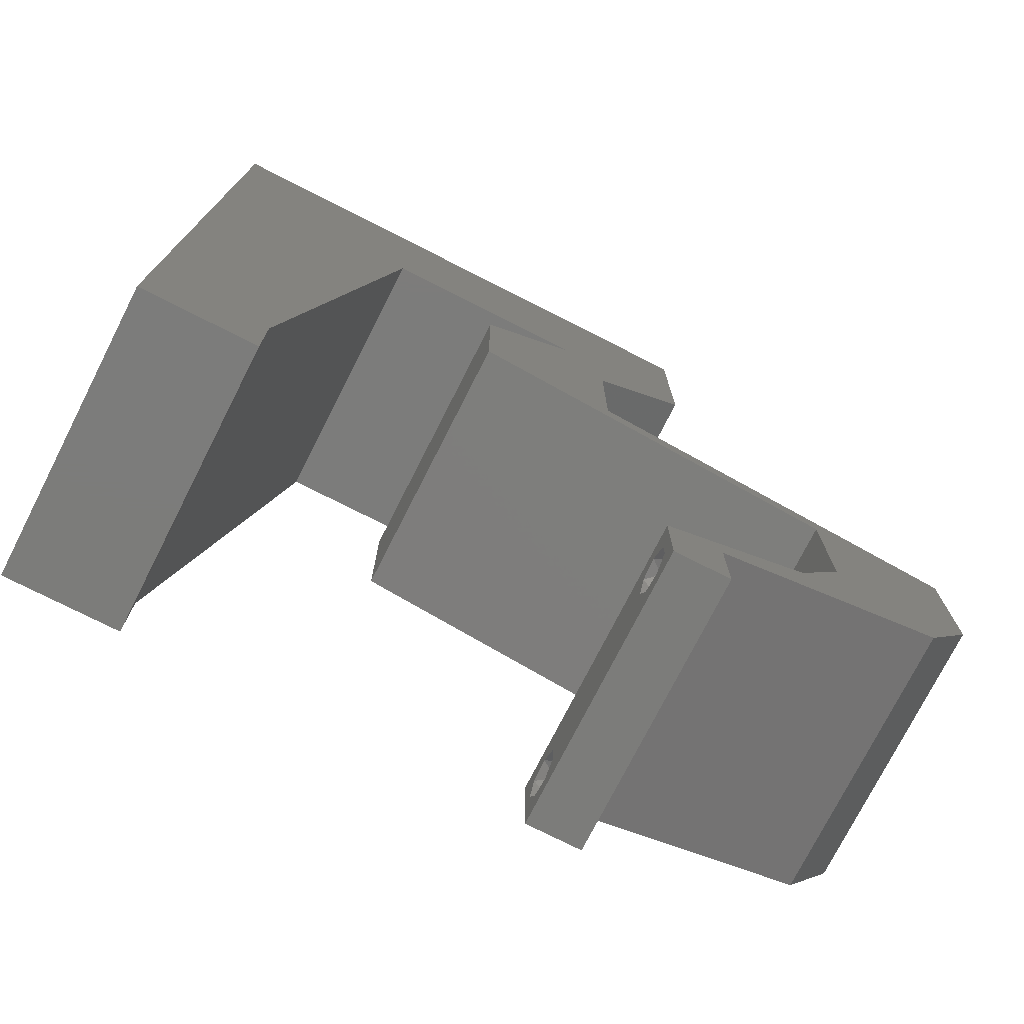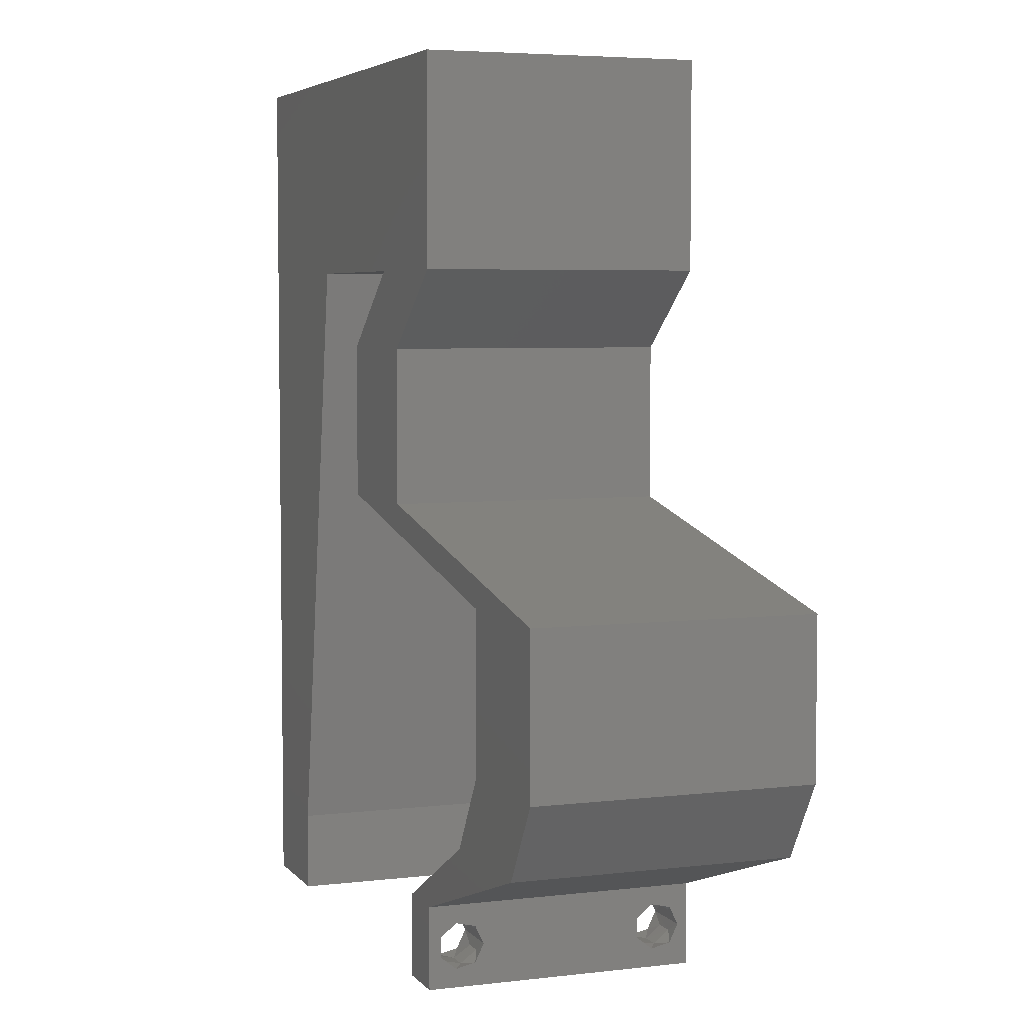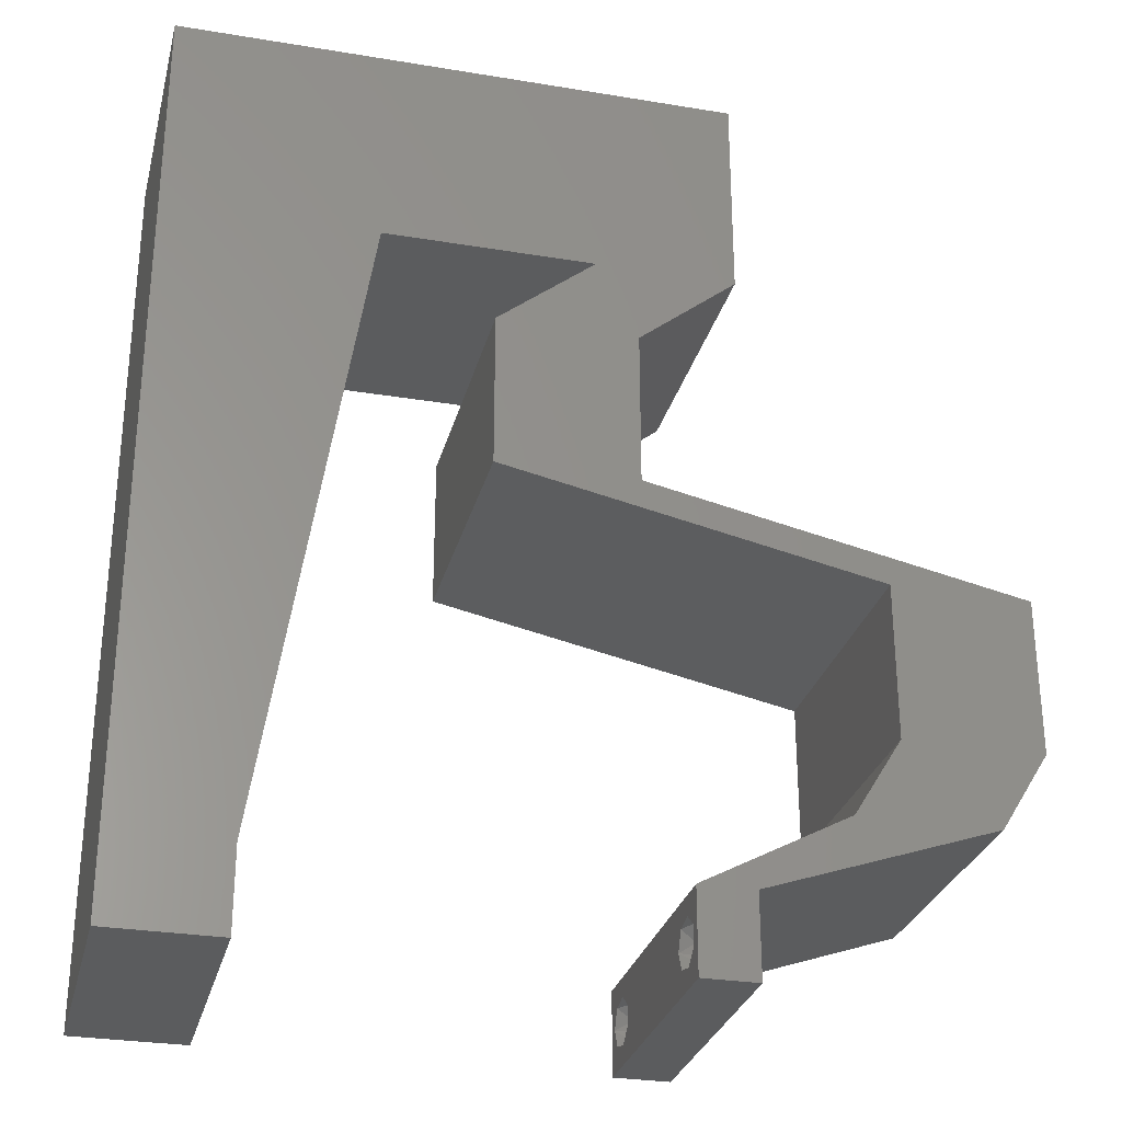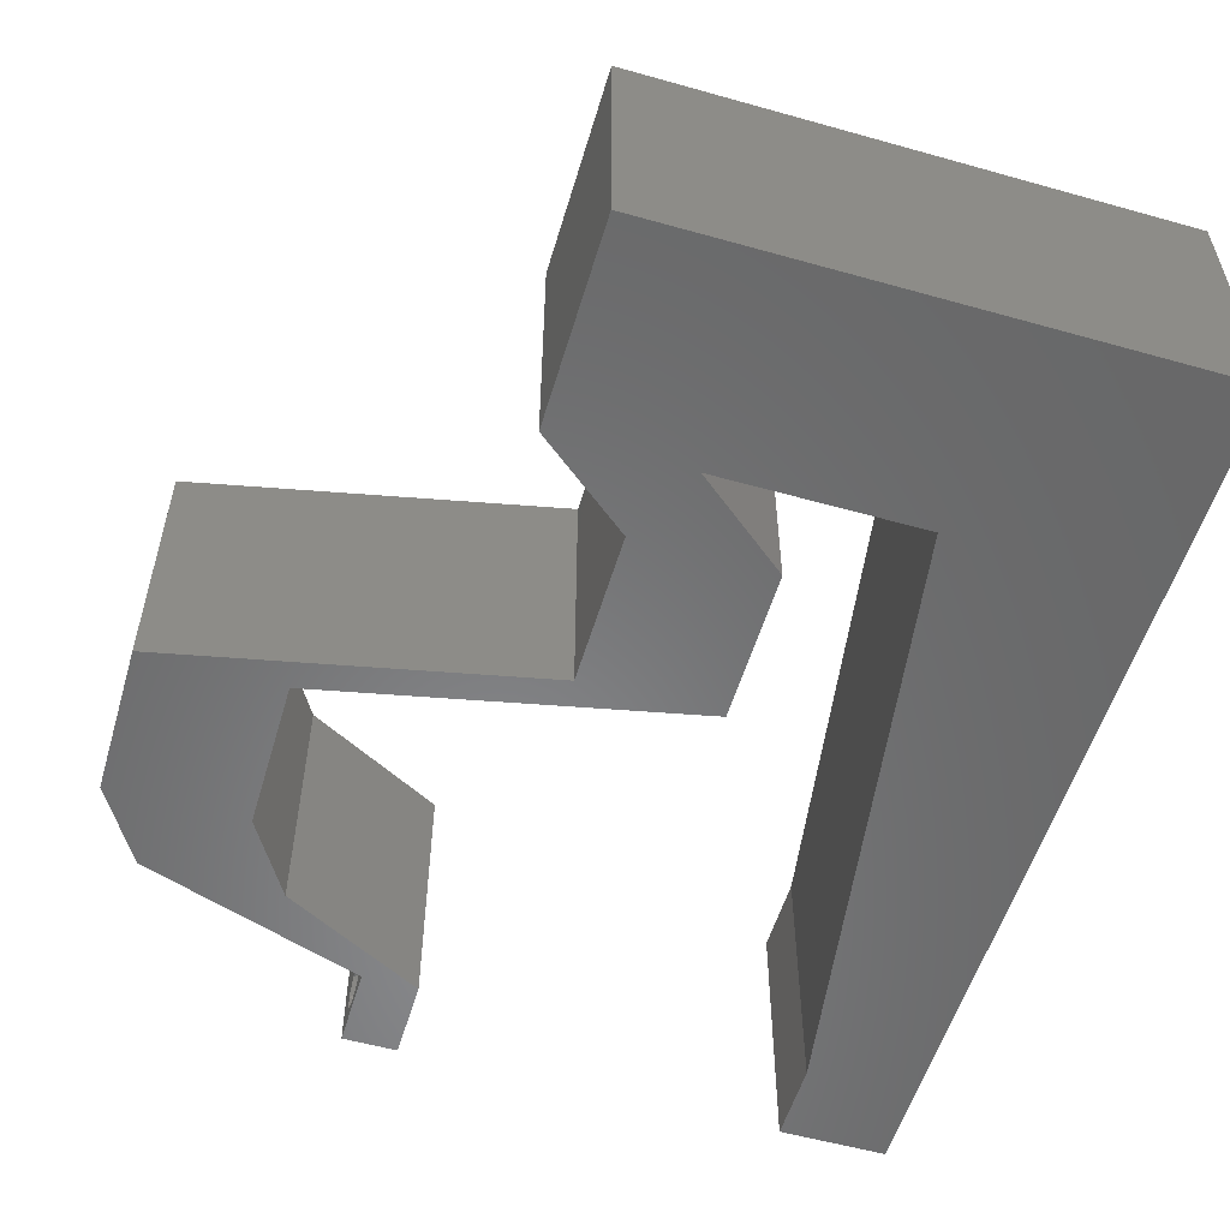
<metadata>
{"format":"stl","ext":"stl","renderer":"f3d","projection":"perspective","resolution":1024,"background":"white","views":[{"elev":-75.3,"azim":-26.9,"up":"+Y"},{"elev":5.0,"azim":69.5,"up":"+Y"},{"elev":-28.9,"azim":-13.9,"up":"+Y"},{"elev":-55.2,"azim":163.5,"up":"+Z"}]}
</metadata>
<code>
# stl→obj: 281 verts, 566 faces
v 0.04 0 0.01
v 0.04 -0.006 0.01
v 0.04 -0.003738 0.003932
v 0.04 -0.003 0.0159
v 0.04 -0.001671 0.00134
v 0.04 0 0
v 0.04 -0.001343 0.002778
v 0.04 -0.004657 0.002778
v 0.04 -0.006 0
v 0.04 -0.004329 0.00134
v 0.04 -0.003 0.0007
v 0.04 0 0.02
v 0.04 -0.002262 0.01913
v 0.04 -0.001343 0.01798
v 0.04 -0.004657 0.01798
v 0.04 -0.003738 0.01913
v 0.04 -0.006 0.02
v 0.04 -0.001671 0.01654
v 0.04 -0.004329 0.01654
v 0.04 -0.002262 0.003932
v 0.036 -0.006 0.01
v 0.036 0 0.01
v 0.036 -0.003738 0.003932
v 0.036 -0.003 0.0159
v 0.036 -0.001343 0.002778
v 0.036 0 0
v 0.036 -0.001671 0.00134
v 0.036 -0.004657 0.002778
v 0.036 -0.004329 0.00134
v 0.036 -0.006 0
v 0.036 -0.003 0.0007
v 0.036 -0.006 0.02
v 0.036 -0.003738 0.01913
v 0.036 -0.004657 0.01798
v 0.036 0 0.02
v 0.036 -0.001343 0.01798
v 0.036 -0.002262 0.01913
v 0.036 -0.001671 0.01654
v 0.036 -0.004329 0.01654
v 0.036 -0.002262 0.003932
v 0.008 0 0.02
v 0 0 0.02
v 0.004 -0.003 0.02
v 0 -0.006 0.02
v 0.008 -0.006 0.02
v 0.01 0.06 0.02
v 0 0.06 0.02
v 0.009138 0.05112 0.02
v 0 0.048 0.02
v 0.015 0.045 0.02
v 0.007562 0.0404 0.02
v 0.033 0.03938 0.02
v 0.04 0.045 0.02
v 0.035 0.04632 0.02
v 0.01875 0.0515 0.02
v 0.004438 0.005813 0.02
v 0.038 -0.003 0.02
v 0.02 0.06 0.02
v 0.03 0.06 0.02
v 0.02574 0.05211 0.02
v 0.023 0.03375 0.02
v 0.023 0.02813 0.02
v 0.02857 0.03094 0.02
v 0.06 0.01688 0.02
v 0.06 0.0225 0.02
v 0.05443 0.01969 0.02
v 0.04 0.06 0.02
v 0.03569 0.05613 0.02
v 0.05475 0.0143 0.02
v 0.02824 0.03633 0.02
v 0.01325 0.03375 0.02
v 0.05 0.01688 0.02
v 0.05 0.01125 0.02
v 0.033 0.03375 0.02
v 0.032 0.02625 0.02
v 0.033 0.02813 0.02
v 0.051 0.02437 0.02
v 0.05 0.0225 0.02
v 0.03274 0.05203 0.02
v 0.04654 0.005625 0.02
v 0.05109 0.007035 0.02
v 0.03 0.045 0.02
v 0.06 0.01125 0.02
v 0.023 0.03938 0.02
v 0.05654 0.005625 0.02
v 0.05448 0.009892 0.02
v 0 0.024 0.02
v 0 0.012 0.02
v 0.005396 0.01823 0.02
v 0.0225 0.045 0.02
v 0.04 0.0525 0.02
v 0 0.036 0.02
v 0.02856 0.04002 0.02
v 0.00975 0.01125 0.02
v 0.0115 0.0225 0.02
v 0.006505 0.02904 0.02
v 0.04827 0.002812 0.02
v 0.042 0.02625 0.02
v 0.041 0.02438 0.02
v 0 -0.006 0.01
v 0 -0.003 0.015
v 0 0 0.01
v 0 -0.006 0
v 0 -0.003 0.005
v 0 0 0
v 0.004 -0.006 0.015
v 0.008 -0.006 0.01
v 0.004 -0.006 0.005
v 0.008 -0.006 0
v 0 0.009 0.0114
v 0 0.06 0
v 0 0.051 0.0086
v 0 0.06 0.01
v 0 0.048 0
v 0 0.0415 0.009767
v 0 0.03 0.01
v 0 0.036 0
v 0 0.024 0
v 0 0.0185 0.01023
v 0 0.012 0
v 0 0.005337 0.005128
v 0 0.05466 0.01487
v 0.004 -0.003 0
v 0.008 0 0
v 0.01 0.06 0
v 0.009138 0.05112 0
v 0.015 0.045 0
v 0.007562 0.0404 0
v 0.033 0.03938 0
v 0.035 0.04632 0
v 0.04 0.045 0
v 0.01875 0.0515 0
v 0.004438 0.005813 0
v 0.038 -0.003 0
v 0.02 0.06 0
v 0.03 0.06 0
v 0.02574 0.05211 0
v 0.023 0.03375 0
v 0.02857 0.03094 0
v 0.023 0.02813 0
v 0.06 0.01688 0
v 0.05443 0.01969 0
v 0.06 0.0225 0
v 0.04 0.06 0
v 0.03569 0.05613 0
v 0.05475 0.0143 0
v 0.02824 0.03633 0
v 0.01325 0.03375 0
v 0.05 0.01688 0
v 0.05 0.01125 0
v 0.033 0.03375 0
v 0.032 0.02625 0
v 0.033 0.02813 0
v 0.051 0.02437 0
v 0.05 0.0225 0
v 0.03274 0.05203 0
v 0.05109 0.007035 0
v 0.04654 0.005625 0
v 0.03 0.045 0
v 0.06 0.01125 0
v 0.023 0.03938 0
v 0.05654 0.005625 0
v 0.05448 0.009892 0
v 0.005396 0.01823 0
v 0.0225 0.045 0
v 0.04 0.0525 0
v 0.02856 0.04002 0
v 0.00975 0.01125 0
v 0.0115 0.0225 0
v 0.006505 0.02904 0
v 0.04827 0.002812 0
v 0.041 0.02438 0
v 0.042 0.02625 0
v 0.008 0 0.01
v 0.008 -0.003 0.015
v 0.008 -0.003 0.005
v 0.015 0.06 0.01134
v 0.025 0.06 0.008977
v 0.006575 0.06 0.007337
v 0.03344 0.06 0.01273
v 0.04 0.06 0.01
v 0.03407 0.06 0.005945
v 0.005798 0.06 0.01422
v 0.04 0.05261 0.007675
v 0.04 0.045 0.01
v 0.04 0.05541 0.01462
v 0.04 0.05025 0.01466
v 0.0365 0.04219 0.015
v 0.033 0.03938 0.01
v 0.0365 0.04219 0.005
v 0.033 0.03656 0.015
v 0.033 0.03375 0.01
v 0.033 0.03656 0.005
v 0.033 0.03094 0.015
v 0.033 0.02813 0.01
v 0.033 0.03094 0.005
v 0.0465 0.02531 0.01204
v 0.06 0.0225 0.01
v 0.05356 0.02384 0.01318
v 0.03944 0.02678 0.01318
v 0.0465 0.02531 0.004886
v 0.03925 0.02682 0.006374
v 0.05375 0.0238 0.006374
v 0.06 0.01969 0.015
v 0.06 0.01688 0.01
v 0.06 0.01969 0.005
v 0.06 0.01406 0.015
v 0.06 0.01125 0.01
v 0.06 0.01406 0.005
v 0.05827 0.008437 0.015
v 0.05654 0.005625 0.01
v 0.05827 0.008437 0.005
v 0.04717 0.002437 0.007796
v 0.05081 0.003676 0.01401
v 0.04526 0.001789 0.01428
v 0.04127 0.002812 0.005916
v 0.04127 0.002812 0.01398
v 0.04654 0.005625 0.01
v 0.04827 0.008438 0.015
v 0.05 0.01125 0.01
v 0.04827 0.008438 0.005
v 0.05 0.01688 0.01
v 0.05 0.01406 0.005
v 0.05 0.01406 0.015
v 0.05 0.01969 0.015
v 0.05 0.0225 0.01
v 0.05 0.01969 0.005
v 0.0365 0.02531 0.007962
v 0.02944 0.02678 0.006819
v 0.023 0.02813 0.01
v 0.04356 0.02384 0.006819
v 0.04375 0.0238 0.01363
v 0.0365 0.02531 0.01511
v 0.02925 0.02682 0.01363
v 0.023 0.03094 0.015
v 0.023 0.03375 0.01
v 0.023 0.03094 0.005
v 0.023 0.03656 0.015
v 0.023 0.03938 0.01
v 0.023 0.03656 0.005
v 0.0265 0.04219 0.015
v 0.03 0.045 0.01
v 0.0265 0.04219 0.005
v 0.02261 0.045 0.007675
v 0.015 0.045 0.01
v 0.02541 0.045 0.01462
v 0.02025 0.045 0.01466
v 0.009315 0.008452 0.01174
v 0.01369 0.03655 0.008258
v 0.0123 0.02765 0.009687
v 0.01069 0.01727 0.01024
v 0.0375 -0.003738 0.01607
v 0.0385 -0.002262 0.01607
v 0.03712 -0.002262 0.01607
v 0.03888 -0.003738 0.01607
v 0.03873 -0.003 0.0193
v 0.03727 -0.001671 0.01866
v 0.03875 -0.001671 0.01866
v 0.03727 -0.004329 0.01866
v 0.03875 -0.004329 0.01866
v 0.03725 -0.003 0.0193
v 0.03873 -0.004657 0.01722
v 0.03725 -0.004657 0.01722
v 0.03798 -0.00134 0.01723
v 0.03687 -0.001344 0.01722
v 0.03914 -0.001343 0.01722
v 0.03873 -0.003738 0.0008684
v 0.03727 -0.002262 0.0008684
v 0.03726 -0.003758 0.0008785
v 0.03874 -0.002242 0.0008785
v 0.03727 -0.001671 0.00346
v 0.03873 -0.003 0.0041
v 0.03725 -0.003 0.0041
v 0.03873 -0.001343 0.002022
v 0.03725 -0.001343 0.002022
v 0.03875 -0.001671 0.00346
v 0.03727 -0.004657 0.002022
v 0.03875 -0.004657 0.002022
v 0.03798 -0.004322 0.003468
v 0.03913 -0.004332 0.003456
v 0.03684 -0.004329 0.00346
f 1 2 3
f 1 4 2
f 5 6 7
f 8 9 10
f 10 9 11
f 11 6 5
f 12 13 14
f 15 16 17
f 16 12 17
f 13 12 16
f 9 6 11
f 7 6 1
f 1 12 18
f 18 12 14
f 2 19 17
f 19 15 17
f 2 9 8
f 18 4 1
f 4 19 2
f 20 1 3
f 7 1 20
f 3 2 8
f 21 22 23
f 24 22 21
f 25 26 27
f 28 29 30
f 30 29 31
f 27 26 31
f 32 33 34
f 35 36 37
f 32 35 33
f 33 35 37
f 35 38 36
f 26 30 31
f 25 22 26
f 32 39 21
f 34 39 32
f 22 38 35
f 30 21 28
f 21 39 24
f 24 38 22
f 28 21 23
f 23 22 40
f 40 22 25
f 41 42 43
f 44 45 43
f 46 47 48
f 47 49 48
f 50 48 51
f 52 53 54
f 55 46 48
f 42 41 56
f 35 32 57
f 58 46 55
f 48 49 51
f 59 58 60
f 61 62 63
f 64 65 66
f 60 58 55
f 67 59 68
f 64 66 69
f 61 63 70
f 71 50 51
f 72 73 69
f 74 52 70
f 75 76 63
f 77 78 66
f 76 74 63
f 78 72 66
f 59 60 79
f 73 80 81
f 82 52 54
f 83 64 69
f 84 61 70
f 66 72 69
f 63 74 70
f 85 83 86
f 87 88 89
f 90 82 60
f 83 69 86
f 53 91 54
f 50 90 55
f 59 79 68
f 49 92 51
f 84 70 93
f 50 55 48
f 94 88 56
f 91 79 54
f 94 95 89
f 60 82 79
f 52 82 93
f 51 92 96
f 71 51 96
f 90 60 55
f 45 41 43
f 42 44 43
f 69 73 86
f 92 87 96
f 70 52 93
f 89 95 96
f 87 89 96
f 32 17 57
f 95 71 96
f 88 94 89
f 91 67 68
f 79 82 54
f 80 97 81
f 81 85 86
f 73 81 86
f 79 91 68
f 12 35 57
f 88 42 56
f 65 77 66
f 97 85 81
f 17 12 57
f 35 12 80
f 62 75 63
f 82 84 93
f 41 94 56
f 98 76 99
f 99 76 75
f 12 97 80
f 98 78 77
f 78 98 99
f 100 101 102
f 42 101 44
f 103 104 105
f 102 104 100
f 44 101 100
f 102 101 42
f 100 104 103
f 105 104 102
f 45 106 107
f 100 106 44
f 103 108 100
f 107 108 109
f 44 106 45
f 107 106 100
f 109 108 103
f 100 108 107
f 42 110 102
f 111 112 113
f 114 112 111
f 88 110 42
f 115 116 92
f 117 116 115
f 117 115 114
f 92 116 87
f 118 116 117
f 119 116 118
f 87 119 88
f 49 115 92
f 120 119 118
f 87 116 119
f 105 121 120
f 47 122 49
f 49 112 115
f 120 110 119
f 120 121 110
f 49 122 112
f 119 110 88
f 115 112 114
f 113 122 47
f 102 121 105
f 110 121 102
f 112 122 113
f 103 123 109
f 124 123 105
f 125 126 111
f 111 126 114
f 127 128 126
f 129 130 131
f 132 126 125
f 105 133 124
f 26 134 30
f 135 132 125
f 126 128 114
f 136 137 135
f 138 139 140
f 141 142 143
f 137 132 135
f 144 145 136
f 141 146 142
f 138 147 139
f 148 128 127
f 149 146 150
f 151 147 129
f 152 139 153
f 154 142 155
f 153 139 151
f 155 142 149
f 136 156 137
f 150 157 158
f 159 130 129
f 160 146 141
f 161 147 138
f 142 146 149
f 139 147 151
f 162 163 160
f 118 164 120
f 165 137 159
f 160 163 146
f 131 130 166
f 127 132 165
f 136 145 156
f 114 128 117
f 161 167 147
f 127 126 132
f 168 133 120
f 166 130 156
f 168 164 169
f 137 156 159
f 129 167 159
f 128 170 117
f 148 170 128
f 165 132 137
f 109 123 124
f 105 123 103
f 146 163 150
f 117 170 118
f 147 167 129
f 164 170 169
f 118 170 164
f 30 134 9
f 169 170 148
f 120 164 168
f 166 145 144
f 156 130 159
f 158 157 171
f 157 163 162
f 150 163 157
f 156 145 166
f 6 134 26
f 120 133 105
f 152 153 172
f 143 142 154
f 171 157 162
f 9 134 6
f 26 158 6
f 155 173 154
f 140 139 152
f 159 167 161
f 124 133 168
f 153 173 172
f 6 158 171
f 172 173 155
f 174 175 107
f 45 175 41
f 124 176 109
f 107 176 174
f 41 175 174
f 107 175 45
f 109 176 107
f 174 176 124
f 125 177 135
f 59 178 58
f 177 178 135
f 58 178 177
f 125 179 177
f 59 180 178
f 135 178 136
f 58 177 46
f 111 179 125
f 113 179 111
f 67 180 59
f 181 180 67
f 178 182 136
f 177 183 46
f 180 182 178
f 179 183 177
f 136 182 144
f 144 182 181
f 47 183 113
f 46 183 47
f 113 183 179
f 181 182 180
f 144 184 166
f 166 184 131
f 181 184 144
f 131 184 185
f 67 186 181
f 185 187 53
f 91 186 67
f 53 187 91
f 184 186 187
f 187 186 91
f 185 184 187
f 181 186 184
f 53 188 185
f 189 188 52
f 129 190 189
f 185 190 131
f 52 188 53
f 185 188 189
f 131 190 129
f 189 190 185
f 74 191 52
f 189 191 192
f 129 193 151
f 192 193 189
f 52 191 189
f 192 191 74
f 189 193 129
f 151 193 192
f 192 194 195
f 76 194 74
f 195 196 192
f 151 196 153
f 74 194 192
f 195 194 76
f 192 196 151
f 153 196 195
f 77 197 98
f 198 199 65
f 76 200 195
f 98 200 76
f 65 199 77
f 201 202 197
f 197 203 201
f 143 203 198
f 195 202 153
f 197 202 200
f 199 203 197
f 154 203 143
f 153 202 173
f 77 199 197
f 197 200 98
f 173 201 154
f 173 202 201
f 201 203 154
f 200 202 195
f 198 203 199
f 64 204 65
f 198 204 205
f 143 206 141
f 205 206 198
f 65 204 198
f 205 204 64
f 198 206 143
f 141 206 205
f 205 207 208
f 83 207 64
f 208 209 205
f 141 209 160
f 64 207 205
f 208 207 83
f 205 209 141
f 160 209 208
f 85 210 83
f 208 210 211
f 160 212 162
f 211 212 208
f 83 210 208
f 211 210 85
f 208 212 160
f 162 212 211
f 211 213 162
f 171 213 6
f 6 213 1
f 85 214 211
f 1 215 12
f 211 214 213
f 97 214 85
f 12 215 97
f 213 214 215
f 1 213 215
f 215 214 97
f 162 213 171
f 2 17 32
f 21 2 32
f 30 9 2
f 30 2 21
f 26 216 158
f 80 217 35
f 35 217 22
f 218 217 80
f 217 216 22
f 218 216 217
f 22 216 26
f 158 216 218
f 218 219 220
f 73 219 80
f 158 221 150
f 220 221 218
f 80 219 218
f 220 219 73
f 218 221 158
f 150 221 220
f 222 223 220
f 220 224 222
f 72 224 73
f 150 223 149
f 73 224 220
f 222 224 72
f 220 223 150
f 149 223 222
f 78 225 72
f 222 225 226
f 149 227 155
f 226 227 222
f 72 225 222
f 226 225 78
f 222 227 149
f 155 227 226
f 172 228 152
f 140 229 230
f 226 231 155
f 155 231 172
f 152 229 140
f 228 232 233
f 233 234 228
f 230 234 62
f 78 232 226
f 231 232 228
f 228 234 229
f 99 232 78
f 62 234 75
f 172 231 228
f 228 229 152
f 75 233 99
f 233 232 99
f 75 234 233
f 226 232 231
f 229 234 230
f 230 235 236
f 61 235 62
f 236 237 230
f 140 237 138
f 62 235 230
f 236 235 61
f 230 237 140
f 138 237 236
f 84 238 61
f 236 238 239
f 138 240 161
f 239 240 236
f 61 238 236
f 239 238 84
f 236 240 138
f 161 240 239
f 84 241 239
f 242 241 82
f 159 243 242
f 239 243 161
f 82 241 84
f 239 241 242
f 161 243 159
f 242 243 239
f 165 244 127
f 159 244 165
f 127 244 245
f 242 244 159
f 82 246 242
f 245 247 50
f 90 246 82
f 50 247 90
f 244 246 247
f 247 246 90
f 242 246 244
f 245 244 247
f 168 248 124
f 71 249 50
f 245 249 127
f 174 248 41
f 127 249 148
f 41 248 94
f 148 250 169
f 94 251 95
f 250 251 169
f 95 251 250
f 169 251 168
f 95 250 71
f 251 248 168
f 250 249 71
f 148 249 250
f 94 248 251
f 50 249 245
f 124 248 174
f 4 24 252
f 24 4 253
f 24 253 254
f 4 252 255
f 256 257 258
f 259 256 260
f 256 259 261
f 257 256 261
f 262 259 260
f 259 262 263
f 262 252 263
f 254 264 265
f 253 264 254
f 252 262 255
f 13 16 256
f 37 36 257
f 34 33 259
f 13 256 258
f 256 16 260
f 37 257 261
f 259 33 261
f 14 13 258
f 16 15 260
f 33 37 261
f 34 259 263
f 252 39 263
f 39 34 263
f 15 19 262
f 258 257 264
f 15 262 260
f 253 18 266
f 264 253 266
f 257 36 265
f 14 258 266
f 262 19 255
f 4 18 253
f 24 39 252
f 264 257 265
f 38 24 254
f 19 4 255
f 258 264 266
f 38 254 265
f 36 38 265
f 18 14 266
f 11 31 267
f 31 11 268
f 267 31 269
f 268 11 270
f 271 272 273
f 274 271 275
f 272 271 276
f 271 274 276
f 268 274 275
f 267 277 278
f 277 279 278
f 274 268 270
f 277 267 269
f 278 279 280
f 279 277 281
f 273 272 279
f 40 25 271
f 5 7 274
f 20 3 272
f 29 28 277
f 40 271 273
f 271 25 275
f 274 7 276
f 20 272 276
f 25 27 275
f 23 40 273
f 8 10 278
f 7 20 276
f 27 31 268
f 10 11 267
f 27 268 275
f 10 267 278
f 273 279 281
f 279 272 280
f 29 277 269
f 5 274 270
f 272 3 280
f 277 28 281
f 23 273 281
f 8 278 280
f 3 8 280
f 28 23 281
f 11 5 270
f 31 29 269

</code>
